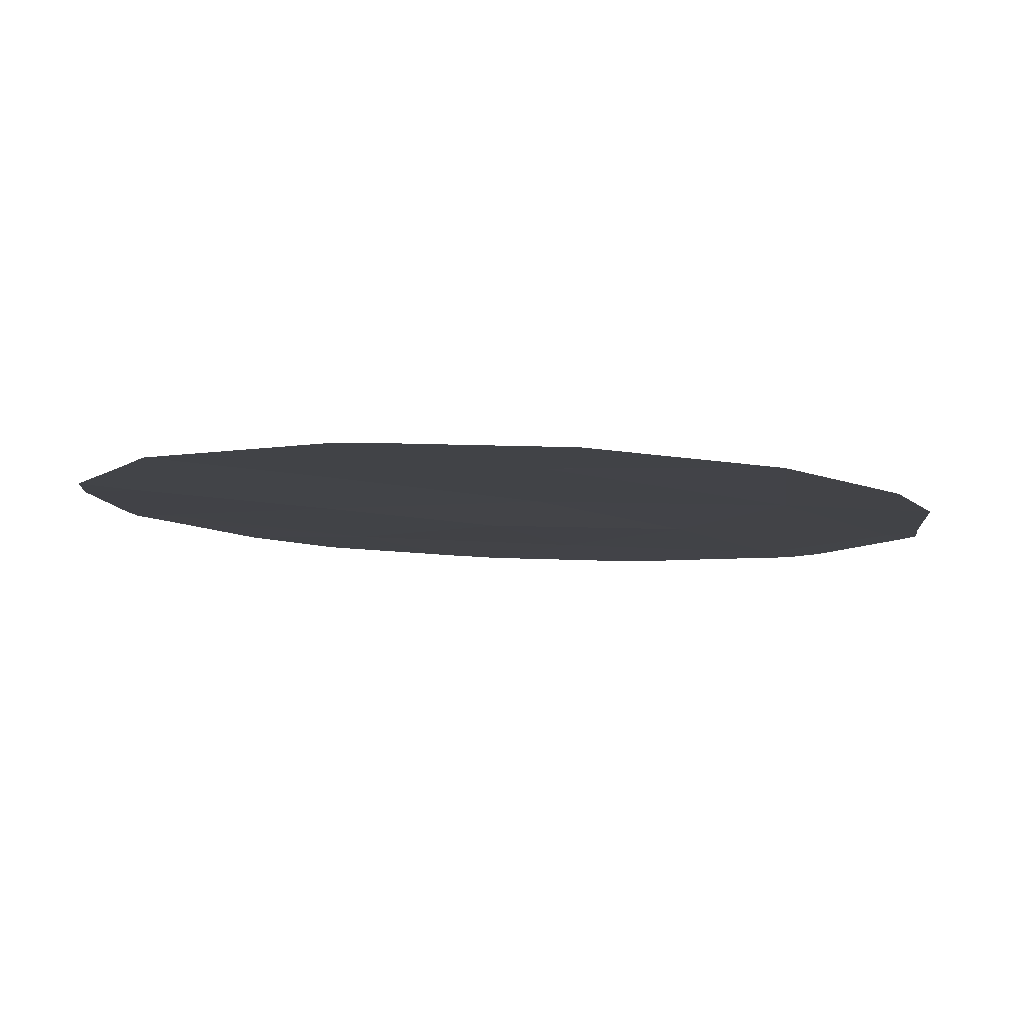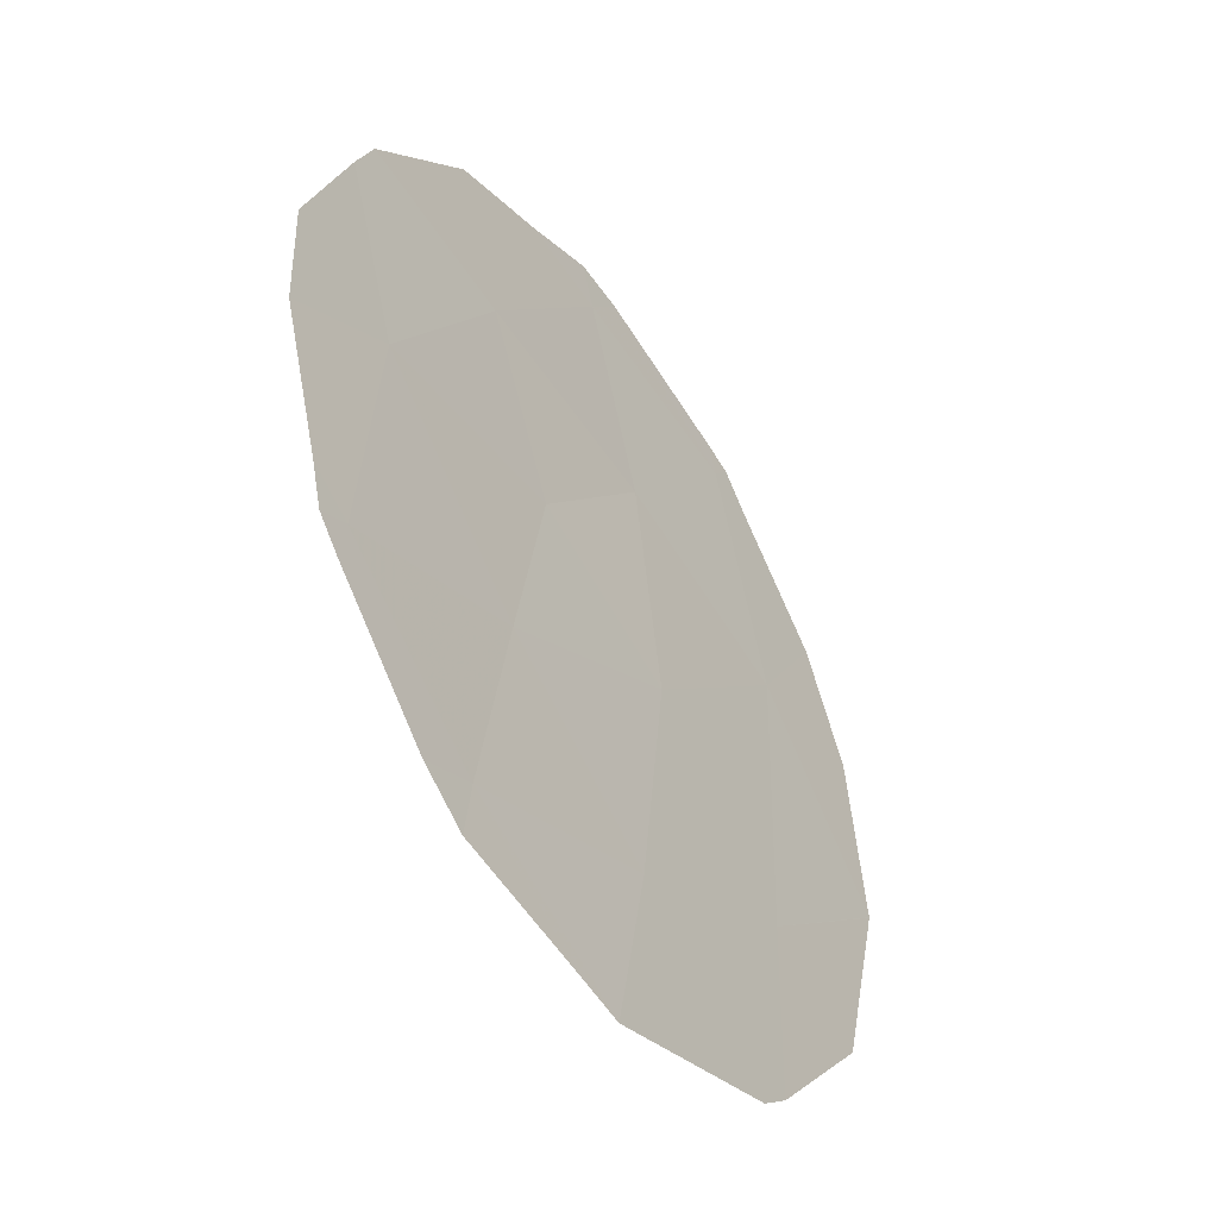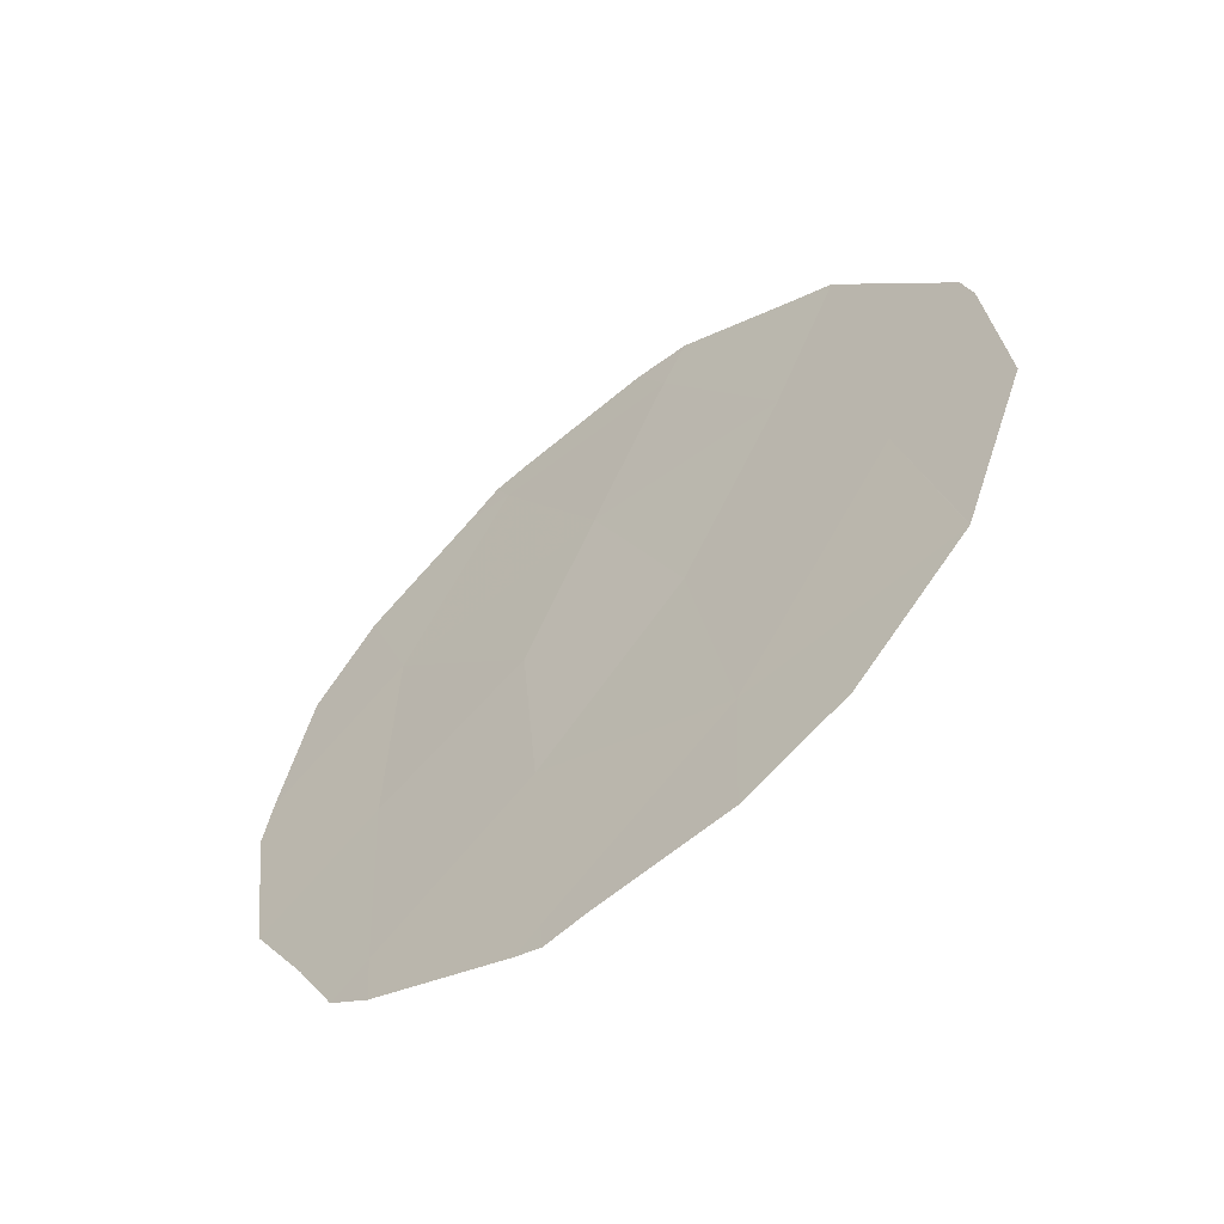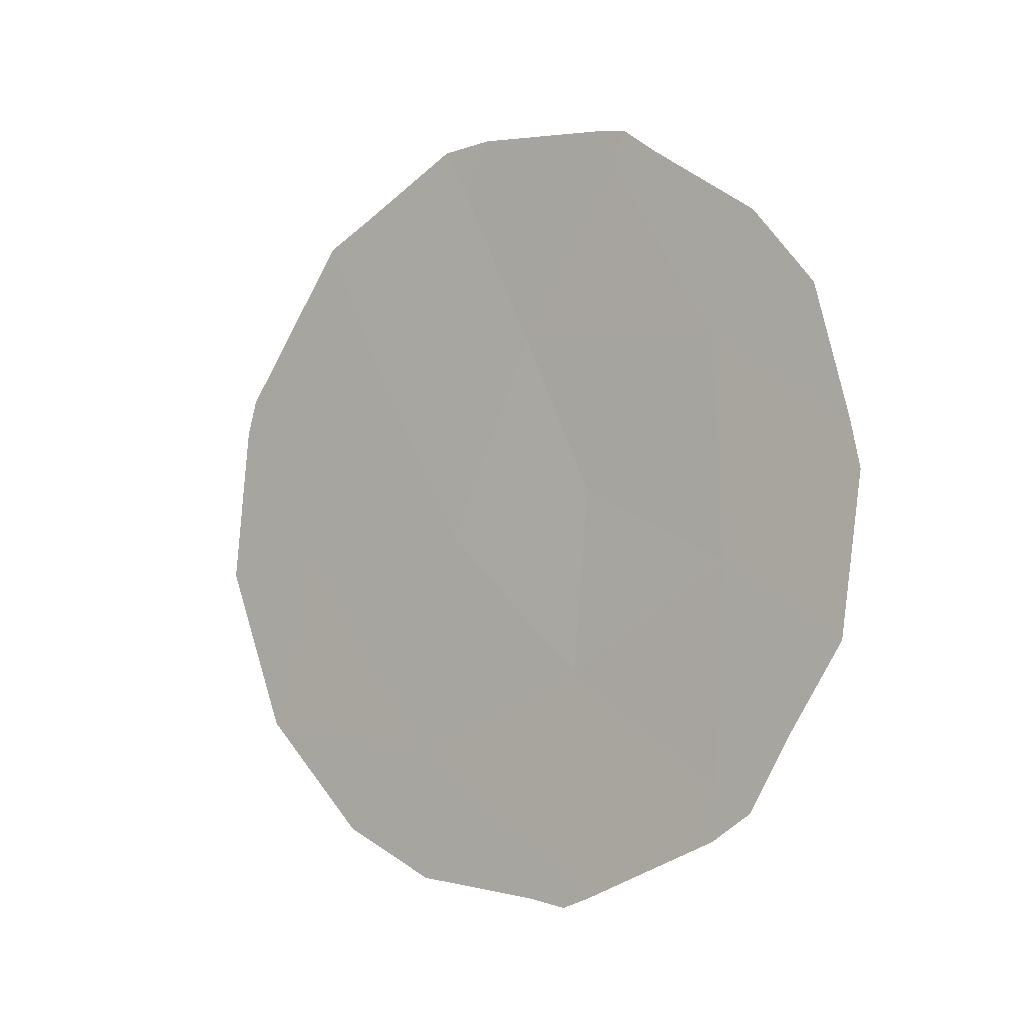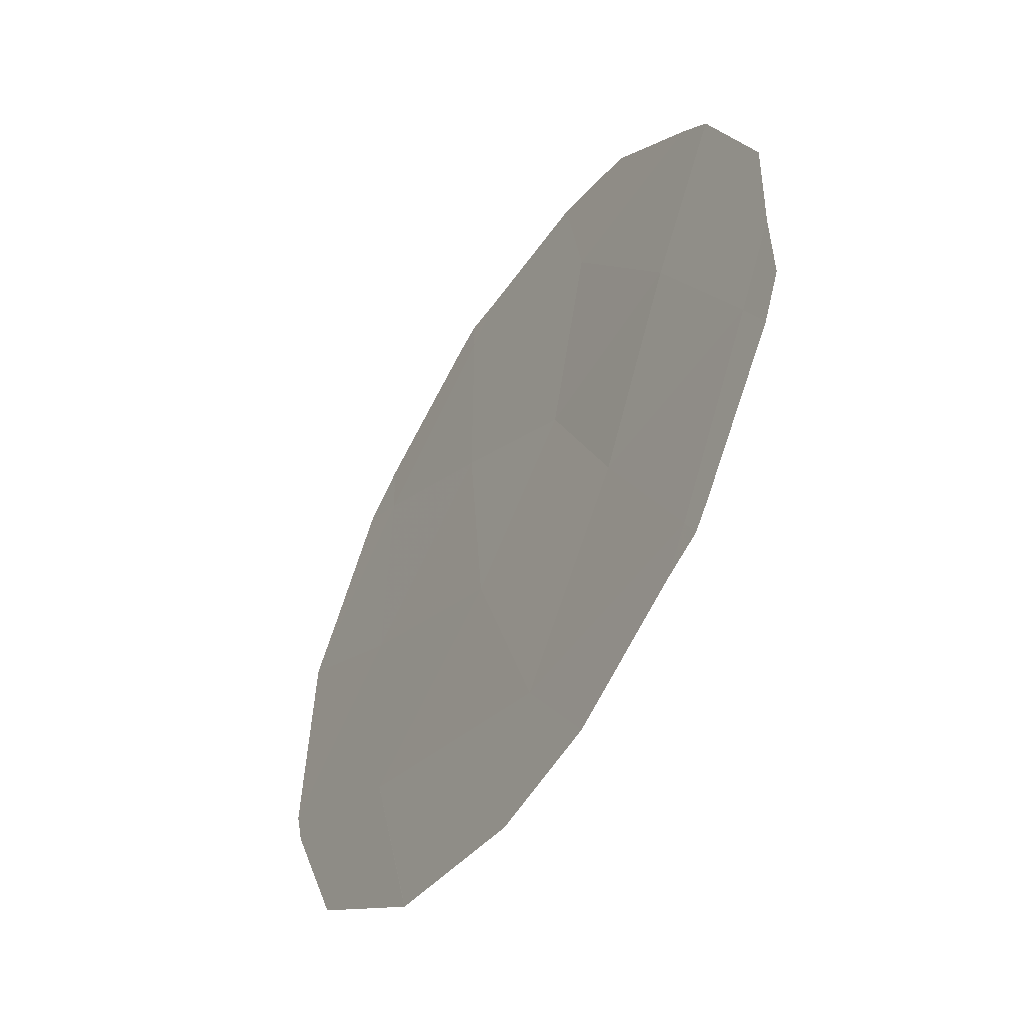
<metadata>
{"format":"obj","ext":"obj","renderer":"f3d","projection":"perspective","resolution":1024,"background":"white","views":[{"elev":-69.0,"azim":87.4,"up":"+Y"},{"elev":10.3,"azim":20.2,"up":"+Y"},{"elev":-58.0,"azim":-23.3,"up":"+Z"},{"elev":-6.4,"azim":157.9,"up":"+Z"},{"elev":11.6,"azim":163.1,"up":"+Y"}]}
</metadata>
<code>
v 84.38 83.53 -8.84
v 84.01 84.21 -10.46
v 83.85 84.51 -7.134
v 84.86 82.69 -10.84
v 84.17 83.99 -14.34
v 84.78 82.76 -7.121
v 83.25 85.68 -11.27
v 83.3 85.57 -13.4
v 83.28 85.57 -9.09
v 85.07 82.3 -13.07
v 84.1 84.08 -12.3
v 85.86 80.81 -10.81
v 85.38 81.7 -8.944
v 82.57 86.91 -10.03
v 82.74 86.58 -8.707
v 85.72 81.05 -7.456
v 86.3 79.97 -9.068
v 85.05 82.35 -14.39
v 85.55 81.42 -13.91
v 82.53 87 -10.51
v 82.63 86.81 -12.07
v 83.62 84.95 -7.1
v 83.05 86 -7.903
v 84.9 82.53 -6.64
v 85.47 81.5 -7.213
v 84.04 84.22 -14.52
v 84.18 83.97 -14.62
v 83.78 84.65 -6.846
v 83.94 84.35 -6.783
v 84.38 83.59 -14.54
v 84.63 83.04 -6.612
v 86.11 80.37 -12.76
v 82.92 86.28 -12.96
v 86.44 79.73 -11.06
v 86.12 80.36 -12.76
v 83.32 85.53 -13.93
v 83.12 85.91 -13.65
v 86.35 79.88 -9.432
f 9 15 14
f 2 1 9
f 1 3 9
f 13 17 16
f 7 2 9
f 10 18 19
f 1 4 13
f 4 1 2
f 7 9 14
f 7 14 20
f 7 20 21
f 9 3 22
f 9 22 23
f 6 25 24
f 5 26 27
f 4 11 10
f 1 6 3
f 3 28 22
f 6 13 16
f 6 16 25
f 3 29 28
f 5 27 30
f 3 6 31
f 3 31 29
f 6 24 31
f 9 23 15
f 11 4 2
f 10 19 32
f 10 5 30
f 10 30 18
f 2 7 11
f 8 11 7
f 8 7 21
f 8 21 33
f 11 8 5
f 12 35 34
f 4 12 13
f 10 11 5
f 8 37 36
f 8 33 37
f 5 8 36
f 5 36 26
f 13 6 1
f 12 4 10
f 12 10 32
f 12 32 35
f 12 34 38
f 13 12 38
f 13 38 17

</code>
